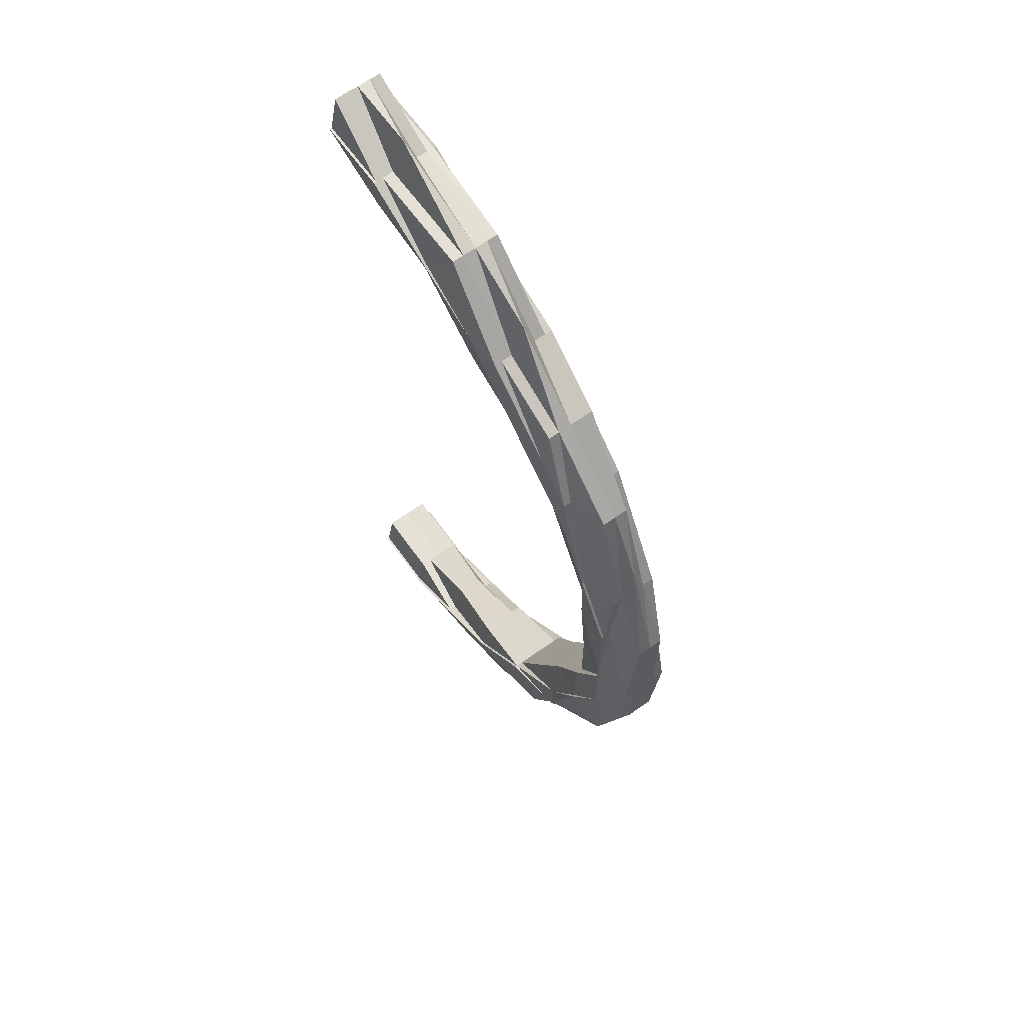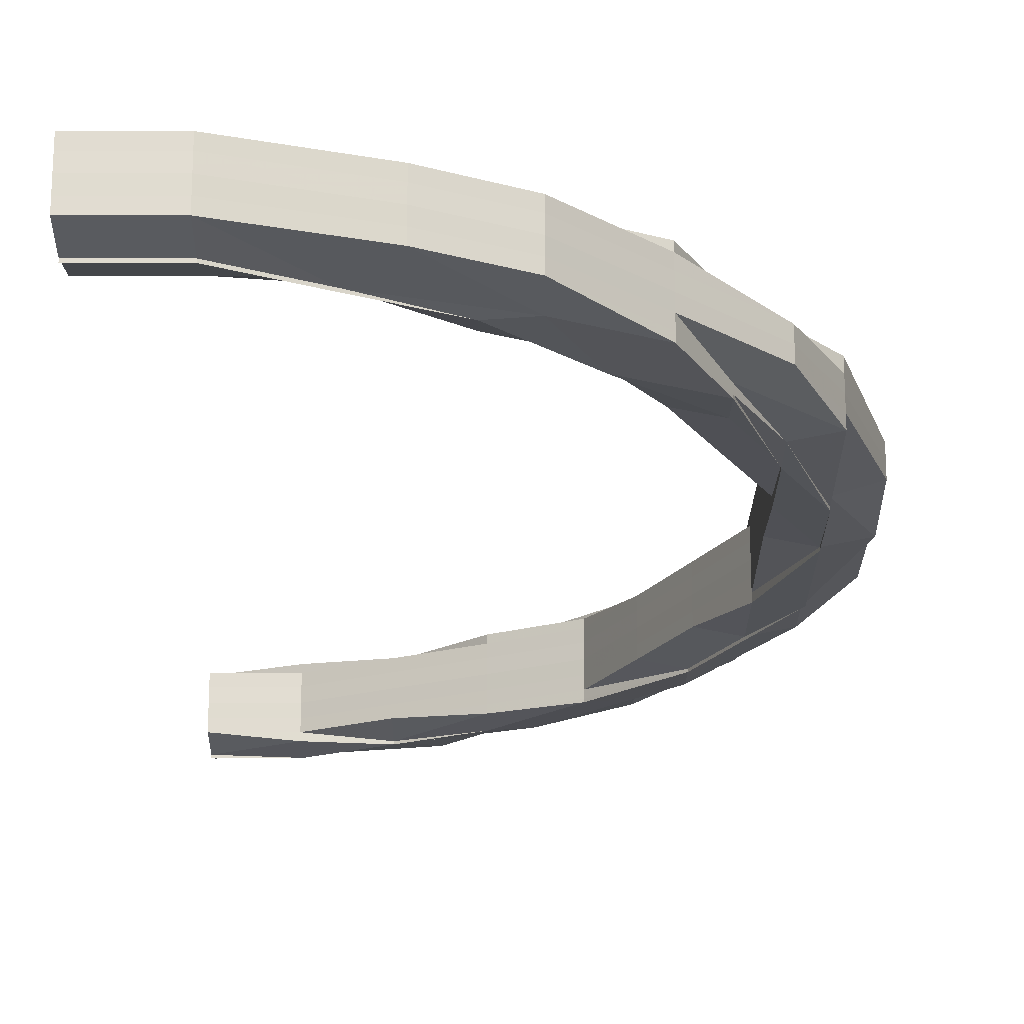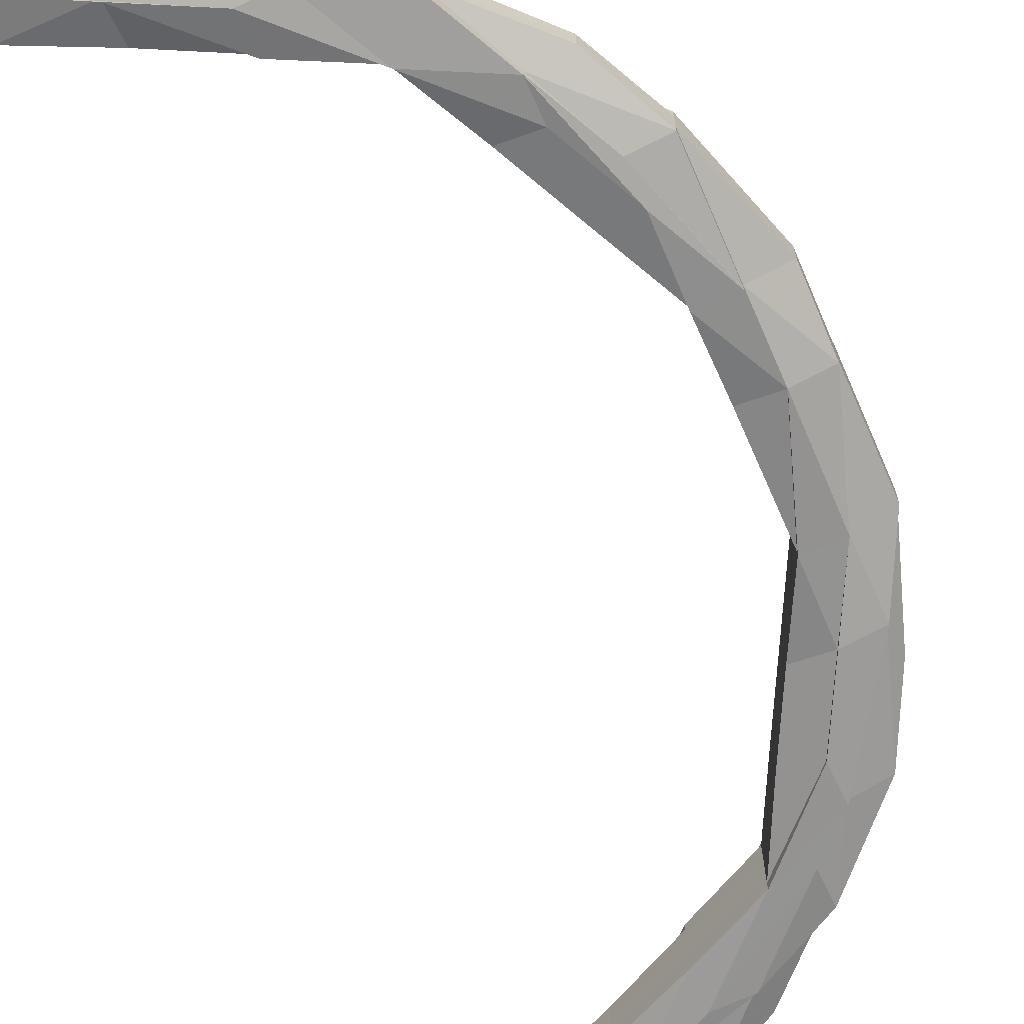
<metadata>
{"format":"obj","ext":"obj","renderer":"f3d","projection":"perspective","resolution":1024,"background":"white","views":[{"elev":65.1,"azim":54.2,"up":"+Y"},{"elev":-20.8,"azim":0.0,"up":"+Z"},{"elev":-68.6,"azim":23.6,"up":"+Z"}]}
</metadata>
<code>
o 25538
v 2210 1868 15.83
v 2210 1868 15.83
v 2210 1868 15.83
v 2210 1868 15.83
v 2210 1868 15.83
v 2210 1868 15.83
v 2210 1868 15.84
v 2210 1868 15.84
v 2210 1868 15.83
v 2210 1868 15.84
v 2210 1868 15.84
v 2210 1868 15.84
v 2210 1868 15.84
v 2210 1868 15.84
v 2210 1868 15.84
v 2210 1868 15.84
v 2210 1868 15.84
v 2210 1868 15.84
v 2210 1868 15.84
v 2210 1868 15.84
v 2210 1868 15.83
v 2210 1868 15.84
v 2210 1868 15.84
v 2210 1868 15.84
v 2210 1868 15.84
v 2210 1868 15.84
v 2210 1868 15.84
v 2210 1868 15.84
v 2210 1868 15.84
v 2210 1868 15.84
v 2210 1868 15.84
v 2210 1868 15.84
v 2210 1868 15.84
v 2210 1868 15.84
v 2210 1868 15.84
v 2210 1868 15.84
v 2210 1868 15.84
v 2210 1868 15.84
v 2210 1868 15.84
v 2210 1868 15.84
v 2210 1868 15.84
v 2210 1868 15.84
v 2210 1868 15.84
v 2210 1868 15.84
v 2210 1868 15.84
v 2210 1868 15.84
v 2210 1868 15.84
v 2210 1868 15.84
v 2210 1868 15.84
v 2210 1868 15.84
v 2210 1868 15.84
v 2210 1868 15.84
v 2210 1868 15.84
v 2210 1868 15.84
v 2210 1868 15.84
v 2210 1868 15.84
v 2210 1868 15.84
v 2210 1868 15.84
v 2210 1868 15.84
v 2210 1868 15.84
v 2210 1868 15.84
v 2210 1868 15.84
v 2210 1868 15.84
v 2210 1868 15.84
v 2210 1868 15.84
v 2210 1868 15.84
v 2210 1868 15.84
v 2210 1868 15.83
v 2210 1868 15.83
v 2210 1868 15.83
v 2210 1868 15.83
v 2210 1868 15.83
v 2210 1868 15.83
v 2210 1868 15.83
v 2210 1868 15.83
v 2210 1868 15.83
v 2210 1868 15.82
v 2210 1868 15.83
v 2210 1868 15.82
v 2210 1868 15.82
v 2210 1868 15.82
v 2210 1868 15.82
v 2210 1868 15.82
v 2210 1868 15.82
v 2210 1868 15.82
v 2210 1868 15.82
v 2210 1868 15.83
v 2210 1868 15.82
v 2210 1868 15.82
v 2210 1868 15.82
v 2210 1868 15.82
v 2210 1868 15.82
v 2210 1868 15.82
v 2210 1868 15.82
v 2210 1868 15.82
v 2210 1868 15.82
v 2210 1868 15.82
v 2210 1868 15.83
v 2210 1868 15.83
v 2210 1868 15.83
v 2210 1868 15.82
v 2210 1868 15.83
v 2210 1868 15.82
v 2210 1868 15.83
v 2210 1868 15.83
v 2210 1868 15.83
v 2210 1868 15.82
v 2210 1868 15.82
v 2210 1868 15.82
v 2210 1868 15.82
v 2210 1868 15.82
v 2210 1868 15.82
v 2210 1868 15.83
v 2210 1868 15.82
v 2210 1868 15.83
v 2210 1868 15.82
v 2210 1868 15.83
v 2210 1868 15.82
v 2210 1868 15.82
v 2210 1868 15.82
v 2210 1868 15.82
v 2210 1868 15.83
v 2210 1868 15.83
v 2210 1868 15.84
v 2210 1868 15.83
v 2210 1868 15.82
v 2210 1868 15.82
v 2210 1868 15.82
v 2210 1868 15.82
v 2210 1868 15.82
v 2210 1868 15.82
v 2210 1868 15.82
v 2210 1868 15.82
v 2210 1868 15.82
v 2210 1868 15.82
v 2210 1868 15.82
v 2210 1868 15.83
v 2210 1868 15.83
v 2210 1868 15.83
v 2210 1868 15.83
v 2210 1868 15.83
v 2210 1868 15.84
v 2210 1868 15.83
v 2210 1868 15.83
v 2210 1868 15.83
v 2210 1868 15.82
v 2210 1868 15.82
v 2210 1868 15.82
v 2210 1868 15.84
v 2210 1868 15.82
v 2210 1868 15.82
v 2210 1868 15.83
v 2210 1868 15.82
v 2210 1868 15.83
v 2210 1868 15.83
v 2210 1868 15.82
v 2210 1868 15.82
v 2210 1868 15.82
v 2210 1868 15.82
v 2210 1868 15.82
v 2210 1868 15.82
v 2210 1868 15.82
v 2210 1868 15.82
v 2210 1868 15.82
v 2210 1868 15.82
v 2210 1868 15.82
v 2210 1868 15.83
v 2210 1868 15.83
v 2210 1868 15.83
v 2210 1868 15.83
v 2210 1868 15.83
v 2210 1868 15.82
v 2210 1868 15.82
v 2210 1868 15.83
v 2210 1868 15.83
v 2210 1868 15.83
v 2210 1868 15.83
v 2210 1868 15.83
v 2210 1868 15.83
v 2210 1868 15.83
v 2210 1868 15.83
v 2210 1868 15.84
v 2210 1868 15.84
v 2210 1868 15.84
v 2210 1868 15.84
v 2210 1868 15.84
v 2210 1868 15.84
v 2210 1868 15.84
v 2210 1868 15.84
v 2210 1868 15.84
v 2210 1868 15.84
v 2210 1868 15.84
v 2210 1868 15.84
v 2210 1868 15.84
v 2210 1868 15.84
v 2210 1868 15.84
v 2210 1868 15.84
v 2210 1868 15.84
v 2210 1868 15.84
v 2210 1868 15.84
v 2210 1868 15.84
v 2210 1868 15.84
v 2210 1868 15.84
v 2210 1868 15.84
v 2210 1868 15.84
v 2210 1868 15.84
v 2210 1868 15.84
v 2210 1868 15.84
v 2210 1868 15.84
v 2210 1868 15.84
v 2210 1868 15.84
v 2210 1868 15.84
v 2210 1868 15.84
v 2210 1868 15.84
v 2210 1868 15.84
v 2210 1868 15.84
v 2210 1868 15.83
v 2210 1868 15.84
v 2210 1868 15.84
v 2210 1868 15.84
v 2210 1868 15.84
v 2210 1868 15.84
v 2210 1868 15.84
v 2210 1868 15.84
v 2210 1868 15.84
v 2210 1868 15.84
v 2210 1868 15.84
v 2210 1868 15.84
v 2210 1868 15.84
v 2210 1868 15.84
v 2210 1868 15.84
v 2210 1868 15.84
v 2210 1868 15.84
v 2210 1868 15.84
v 2210 1868 15.84
v 2210 1868 15.84
v 2210 1868 15.84
v 2210 1868 15.84
v 2210 1868 15.84
v 2210 1868 15.84
v 2210 1868 15.84
v 2210 1868 15.84
v 2210 1868 15.84
v 2210 1868 15.84
v 2210 1868 15.84
v 2210 1868 15.84
v 2210 1868 15.84
v 2210 1868 15.84
v 2210 1868 15.84
v 2210 1868 15.84
v 2210 1868 15.84
v 2210 1868 15.84
v 2210 1868 15.84
v 2210 1868 15.84
v 2210 1868 15.84
v 2210 1868 15.84
v 2210 1868 15.84
v 2210 1868 15.84
v 2210 1868 15.83
v 2210 1868 15.83
v 2210 1868 15.83
v 2210 1868 15.83
v 2210 1868 15.83
v 2210 1868 15.82
v 2210 1868 15.82
v 2210 1868 15.83
v 2210 1868 15.82
v 2210 1868 15.82
v 2210 1868 15.82
v 2210 1868 15.82
v 2210 1868 15.82
v 2210 1868 15.82
v 2210 1868 15.82
v 2210 1868 15.82
v 2210 1868 15.82
v 2210 1868 15.82
v 2210 1868 15.83
v 2210 1868 15.83
v 2210 1868 15.82
v 2210 1868 15.82
v 2210 1868 15.82
v 2210 1868 15.82
v 2210 1868 15.82
v 2210 1868 15.82
v 2210 1868 15.83
v 2210 1868 15.83
v 2210 1868 15.83
v 2210 1868 15.82
v 2210 1868 15.82
v 2210 1868 15.82
v 2210 1868 15.82
v 2210 1868 15.82
v 2210 1868 15.82
v 2210 1868 15.83
v 2210 1868 15.83
v 2210 1868 15.83
v 2210 1868 15.83
v 2210 1868 15.82
v 2210 1868 15.82
v 2210 1868 15.83
v 2210 1868 15.83
v 2210 1868 15.82
v 2210 1868 15.82
v 2210 1868 15.82
v 2210 1868 15.82
v 2210 1868 15.82
v 2210 1868 15.82
v 2210 1868 15.83
v 2210 1868 15.83
v 2210 1868 15.83
v 2210 1868 15.83
v 2210 1868 15.83
v 2210 1868 15.82
v 2210 1868 15.82
v 2210 1868 15.82
v 2210 1868 15.82
v 2210 1868 15.82
v 2210 1868 15.82
v 2210 1868 15.82
v 2210 1868 15.82
v 2210 1868 15.82
v 2210 1868 15.83
v 2210 1868 15.82
v 2210 1868 15.82
v 2210 1868 15.83
v 2210 1868 15.83
v 2210 1868 15.83
v 2210 1868 15.82
v 2210 1868 15.84
v 2210 1868 15.83
v 2210 1868 15.83
v 2210 1868 15.82
v 2210 1868 15.82
v 2210 1868 15.82
v 2210 1868 15.82
v 2210 1868 15.84
v 2210 1868 15.84
v 2210 1868 15.84
v 2210 1868 15.84
v 2210 1868 15.84
v 2210 1868 15.84
v 2210 1868 15.84
v 2210 1868 15.84
v 2210 1868 15.84
v 2210 1868 15.84
v 2210 1868 15.84
v 2210 1868 15.84
v 2210 1868 15.84
v 2210 1868 15.84
v 2210 1868 15.84
v 2210 1868 15.84
v 2210 1868 15.84
v 2210 1868 15.84
v 2210 1868 15.84
v 2210 1868 15.84
v 2210 1868 15.83
v 2210 1868 15.84
v 2210 1868 15.84
v 2210 1868 15.83
v 2210 1868 15.84
v 2210 1868 15.83
v 2210 1868 15.83
v 2210 1868 15.83
v 2210 1868 15.83
v 2210 1868 15.84
v 2210 1868 15.84
v 2210 1868 15.84
v 2210 1868 15.84
v 2210 1868 15.84
v 2210 1868 15.84
v 2210 1868 15.83
v 2210 1868 15.83
v 2210 1868 15.83
v 2210 1868 15.83
v 2210 1868 15.83
v 2210 1868 15.83
v 2210 1868 15.84
v 2210 1868 15.83
v 2210 1868 15.83
v 2210 1868 15.83
v 2210 1868 15.83
v 2210 1868 15.83
v 2210 1868 15.82
v 2210 1868 15.82
v 2210 1868 15.82
v 2210 1868 15.82
v 2210 1868 15.82
v 2210 1868 15.83
v 2210 1868 15.82
v 2210 1868 15.82
v 2210 1868 15.82
v 2210 1868 15.83
v 2210 1868 15.82
v 2210 1868 15.82
v 2210 1868 15.82
v 2210 1868 15.82
v 2210 1868 15.83
v 2210 1868 15.83
v 2210 1868 15.83
v 2210 1868 15.83
v 2210 1868 15.83
v 2210 1868 15.83
v 2210 1868 15.82
v 2210 1868 15.82
v 2210 1868 15.82
v 2210 1868 15.83
v 2210 1868 15.83
v 2210 1868 15.83
v 2210 1868 15.83
v 2210 1868 15.83
v 2210 1868 15.83
v 2210 1868 15.83
v 2210 1868 15.84
v 2210 1868 15.83
v 2210 1868 15.84
v 2210 1868 15.84
v 2210 1868 15.84
v 2210 1868 15.84
v 2210 1868 15.84
v 2210 1868 15.84
v 2210 1868 15.84
v 2210 1868 15.84
v 2210 1868 15.84
v 2210 1868 15.84
v 2210 1868 15.84
v 2210 1868 15.84
v 2210 1868 15.84
v 2210 1868 15.84
v 2210 1868 15.84
v 2210 1868 15.84
v 2210 1868 15.84
v 2210 1868 15.84
v 2210 1868 15.84
v 2210 1868 15.84
v 2210 1868 15.84
v 2210 1868 15.84
v 2210 1868 15.84
v 2210 1868 15.84
v 2210 1868 15.84
v 2210 1868 15.84
v 2210 1868 15.84
v 2210 1868 15.84
v 2210 1868 15.84
v 2210 1868 15.84
v 2210 1868 15.84
v 2210 1868 15.84
v 2210 1868 15.84
v 2210 1868 15.84
v 2210 1868 15.84
v 2210 1868 15.84
v 2210 1868 15.84
v 2210 1868 15.84
v 2210 1868 15.84
v 2210 1868 15.84
v 2210 1868 15.82
v 2210 1868 15.82
v 2210 1868 15.82
v 2210 1868 15.83
v 2210 1868 15.82
v 2210 1868 15.82
v 2210 1868 15.83
v 2210 1868 15.83
v 2210 1868 15.84
v 2210 1868 15.84
v 2210 1868 15.84
v 2210 1868 15.83
v 2210 1868 15.83
v 2210 1868 15.83
v 2210 1868 15.83
v 2210 1868 15.82
v 2210 1868 15.82
v 2210 1868 15.82
v 2210 1868 15.82
v 2210 1868 15.82
v 2210 1868 15.82
v 2210 1868 15.82
v 2210 1868 15.84
v 2210 1868 15.84
v 2210 1868 15.84
v 2210 1868 15.82
v 2210 1868 15.82
v 2210 1868 15.82
v 2210 1868 15.82
v 2210 1868 15.82
v 2210 1868 15.84
v 2210 1868 15.84
v 2210 1868 15.84
v 2210 1868 15.82
v 2210 1868 15.82
v 2210 1868 15.82
v 2210 1868 15.84
v 2210 1868 15.84
v 2210 1868 15.84
v 2210 1868 15.84
v 2210 1868 15.84
v 2210 1868 15.84
v 2210 1868 15.83
v 2210 1868 15.83
v 2210 1868 15.83
v 2210 1868 15.83
v 2210 1868 15.84
v 2210 1868 15.82
v 2210 1868 15.84
v 2210 1868 15.83
v 2210 1868 15.84
v 2210 1868 15.83
v 2210 1868 15.84
v 2210 1868 15.83
v 2210 1868 15.84
f 1 2 3
f 3 4 5
f 2 4 6
f 7 8 1
f 8 2 9
f 10 11 7
f 11 8 12
f 11 13 8
f 8 14 2
f 13 14 8
f 15 13 11
f 13 16 14
f 17 16 18
f 19 20 16
f 14 21 2
f 2 21 4
f 16 22 14
f 14 22 21
f 16 23 22
f 24 23 16
f 24 25 23
f 26 25 24
f 27 28 24
f 28 29 30
f 31 27 32
f 33 31 34
f 35 29 36
f 37 35 38
f 34 39 40
f 41 42 40
f 43 44 42
f 37 45 46
f 46 47 48
f 49 50 48
f 51 52 50
f 45 53 54
f 53 55 54
f 56 54 57
f 58 51 57
f 58 59 51
f 59 60 51
f 61 59 58
f 54 60 62
f 57 54 63
f 54 62 63
f 63 62 64
f 57 63 65
f 25 57 65
f 25 65 23
f 65 63 66
f 63 64 66
f 23 65 67
f 65 66 67
f 23 67 22
f 22 67 68
f 22 68 21
f 67 66 69
f 67 69 68
f 66 64 70
f 66 70 69
f 21 68 71
f 21 71 4
f 68 69 72
f 68 72 71
f 71 72 73
f 71 73 74
f 4 71 74
f 4 74 75
f 74 76 77
f 72 78 76
f 74 79 80
f 79 81 82
f 5 74 83
f 83 79 84
f 85 86 83
f 83 86 87
f 88 89 81
f 90 89 91
f 92 88 93
f 94 88 95
f 94 96 97
f 86 98 99
f 87 98 100
f 86 101 98
f 101 102 98
f 101 103 102
f 98 102 104
f 98 104 105
f 100 104 106
f 107 103 108
f 108 109 110
f 111 112 110
f 113 114 108
f 103 115 102
f 103 116 115
f 102 115 117
f 102 117 104
f 118 116 119
f 120 121 116
f 104 117 122
f 104 122 123
f 106 122 124
f 117 125 122
f 121 126 127
f 126 128 127
f 128 129 130
f 131 127 116
f 132 130 133
f 132 134 131
f 135 133 136
f 116 127 137
f 116 137 115
f 127 138 137
f 127 134 138
f 115 137 139
f 115 139 117
f 117 139 125
f 137 140 139
f 137 138 140
f 139 141 125
f 139 140 141
f 125 141 142
f 138 143 140
f 140 144 141
f 140 143 144
f 138 145 143
f 134 145 138
f 134 146 145
f 147 146 148
f 141 144 149
f 141 149 142
f 148 150 151
f 146 152 145
f 146 153 152
f 145 152 154
f 145 154 143
f 143 154 155
f 143 155 144
f 150 153 156
f 150 157 158
f 159 160 157
f 161 160 162
f 163 159 164
f 163 165 166
f 167 153 150
f 168 167 150
f 168 150 134
f 167 169 153
f 170 168 134
f 170 134 132
f 171 170 132
f 171 172 173
f 174 168 170
f 175 170 171
f 175 174 170
f 176 167 168
f 174 176 168
f 176 177 167
f 177 169 167
f 178 176 174
f 179 177 176
f 178 179 176
f 180 174 175
f 180 178 174
f 181 180 175
f 182 179 178
f 183 178 180
f 183 182 178
f 184 183 180
f 184 180 181
f 64 184 181
f 62 184 64
f 64 181 70
f 62 185 184
f 185 183 184
f 60 185 62
f 186 182 183
f 185 186 183
f 60 187 185
f 187 186 185
f 188 187 60
f 189 190 187
f 191 189 192
f 192 193 194
f 195 196 194
f 197 198 196
f 199 197 60
f 59 199 60
f 199 200 197
f 200 201 197
f 202 199 59
f 203 200 199
f 202 203 199
f 61 202 59
f 203 204 200
f 200 205 201
f 204 205 200
f 205 206 201
f 201 206 207
f 206 208 207
f 205 209 206
f 207 208 210
f 207 210 187
f 208 211 210
f 187 210 186
f 210 211 212
f 210 212 186
f 186 212 182
f 211 213 212
f 212 214 182
f 212 213 214
f 182 214 179
f 215 216 213
f 214 217 179
f 179 217 177
f 213 218 214
f 214 218 217
f 213 219 218
f 216 220 219
f 221 219 213
f 222 223 221
f 223 224 225
f 226 225 227
f 228 227 229
f 230 224 231
f 232 230 233
f 232 234 235
f 234 236 237
f 238 231 239
f 240 239 241
f 242 238 243
f 244 238 242
f 209 244 242
f 209 245 246
f 244 247 238
f 248 244 209
f 247 249 238
f 238 249 226
f 249 250 251
f 247 252 249
f 253 249 254
f 253 254 219
f 219 254 255
f 219 255 218
f 254 256 255
f 257 258 256
f 218 255 259
f 218 259 217
f 255 256 260
f 255 260 259
f 217 259 261
f 217 261 177
f 177 261 169
f 259 262 261
f 259 260 262
f 261 263 169
f 261 262 263
f 169 263 264
f 169 264 153
f 263 265 264
f 263 266 265
f 262 266 263
f 267 264 268
f 264 269 270
f 264 271 269
f 266 272 271
f 273 274 267
f 275 276 273
f 262 277 266
f 260 277 262
f 277 278 266
f 266 278 279
f 279 280 281
f 282 281 283
f 278 284 279
f 260 285 277
f 256 285 260
f 277 286 278
f 285 286 277
f 278 287 284
f 286 287 278
f 287 288 284
f 284 288 289
f 290 289 291
f 291 292 293
f 287 294 288
f 286 295 287
f 295 294 287
f 296 295 286
f 285 296 286
f 295 297 294
f 294 298 288
f 288 298 299
f 300 301 298
f 288 302 303
f 304 303 305
f 306 307 302
f 297 308 309
f 297 310 311
f 311 312 313
f 311 314 315
f 316 317 315
f 318 316 319
f 320 321 314
f 322 321 314
f 323 320 324
f 325 322 311
f 325 322 326
f 327 325 326
f 327 325 297
f 322 328 326
f 329 327 326
f 329 327 330
f 330 331 297
f 330 297 295
f 296 330 295
f 332 328 333
f 328 334 335
f 336 330 296
f 336 337 330
f 338 329 336
f 338 329 326
f 339 336 296
f 339 296 285
f 256 339 285
f 340 339 256
f 341 336 339
f 340 341 339
f 341 342 336
f 343 341 340
f 230 344 340
f 345 344 346
f 344 347 348
f 344 349 341
f 349 338 341
f 350 349 351
f 349 338 326
f 349 352 353
f 354 349 326
f 355 354 326
f 356 355 326
f 355 354 252
f 356 355 357
f 252 358 343
f 359 356 326
f 357 360 252
f 361 359 326
f 328 361 326
f 359 356 362
f 361 359 363
f 328 361 364
f 357 252 247
f 252 365 237
f 354 366 365
f 367 366 365
f 368 367 369
f 370 357 247
f 370 247 244
f 248 370 244
f 362 357 370
f 362 371 357
f 372 370 248
f 372 362 370
f 363 362 372
f 363 373 362
f 374 372 248
f 375 363 372
f 375 372 374
f 364 363 375
f 364 376 363
f 374 248 377
f 377 248 209
f 377 209 205
f 204 377 205
f 378 374 377
f 378 377 204
f 379 374 378
f 379 375 374
f 380 378 204
f 380 204 203
f 381 379 378
f 381 378 380
f 382 375 379
f 382 364 375
f 313 364 382
f 383 328 364
f 306 383 382
f 384 383 385
f 383 386 387
f 388 382 379
f 388 379 381
f 298 382 388
f 389 298 388
f 390 306 389
f 391 390 389
f 389 388 392
f 392 388 381
f 393 389 392
f 394 391 393
f 299 389 393
f 395 393 396
f 392 381 397
f 397 381 380
f 393 392 398
f 398 392 397
f 292 393 398
f 397 380 399
f 399 380 203
f 399 203 202
f 400 397 399
f 398 397 400
f 401 399 202
f 400 399 401
f 401 202 61
f 292 398 402
f 402 398 400
f 403 292 402
f 404 403 405
f 406 400 401
f 402 400 406
f 403 402 407
f 407 402 406
f 274 403 407
f 406 401 408
f 408 401 61
f 407 406 409
f 409 406 408
f 274 407 410
f 410 407 409
f 153 274 410
f 153 410 152
f 152 410 411
f 410 409 411
f 152 411 154
f 409 408 412
f 411 409 412
f 408 61 413
f 412 408 413
f 413 61 58
f 154 411 414
f 411 412 414
f 154 414 155
f 412 413 415
f 414 412 415
f 413 58 416
f 415 413 416
f 416 58 57
f 414 415 417
f 155 414 417
f 415 416 418
f 417 415 418
f 416 57 419
f 418 416 419
f 419 57 26
f 418 419 420
f 420 419 421
f 419 36 422
f 423 422 424
f 421 425 426
f 427 418 420
f 417 418 427
f 427 428 39
f 429 417 427
f 155 417 429
f 144 155 429
f 144 429 149
f 429 427 430
f 149 429 430
f 430 427 431
f 430 431 15
f 15 426 432
f 149 430 433
f 433 430 15
f 142 149 433
f 434 32 15
f 433 15 435
f 435 436 437
f 438 437 439
f 440 433 435
f 142 433 440
f 440 435 441
f 442 443 439
f 444 440 442
f 445 446 442
f 447 142 440
f 124 447 444
f 447 440 448
f 125 142 447
f 122 125 447
f 122 447 449
f 442 450 10
f 446 451 450
f 451 452 450
f 453 450 441
f 450 11 454
f 450 15 11
f 455 456 457
f 458 459 460
f 461 462 459
f 463 464 465
f 69 466 72
f 72 466 467
f 69 70 466
f 466 468 467
f 467 468 114
f 70 469 466
f 466 469 468
f 70 181 469
f 181 175 469
f 469 175 171
f 469 171 468
f 468 171 470
f 468 470 114
f 114 470 135
f 470 471 135
f 472 473 471
f 474 475 476
f 477 478 479
f 480 481 482
f 483 484 481
f 485 486 487
f 488 489 490
f 491 492 493
f 494 495 496
f 497 498 499
f 498 500 499
f 501 497 499
f 500 502 499
f 503 501 499
f 502 504 499
f 505 503 499
f 504 506 499
f 507 505 499
f 506 508 499
f 509 507 499
f 508 509 499

</code>
